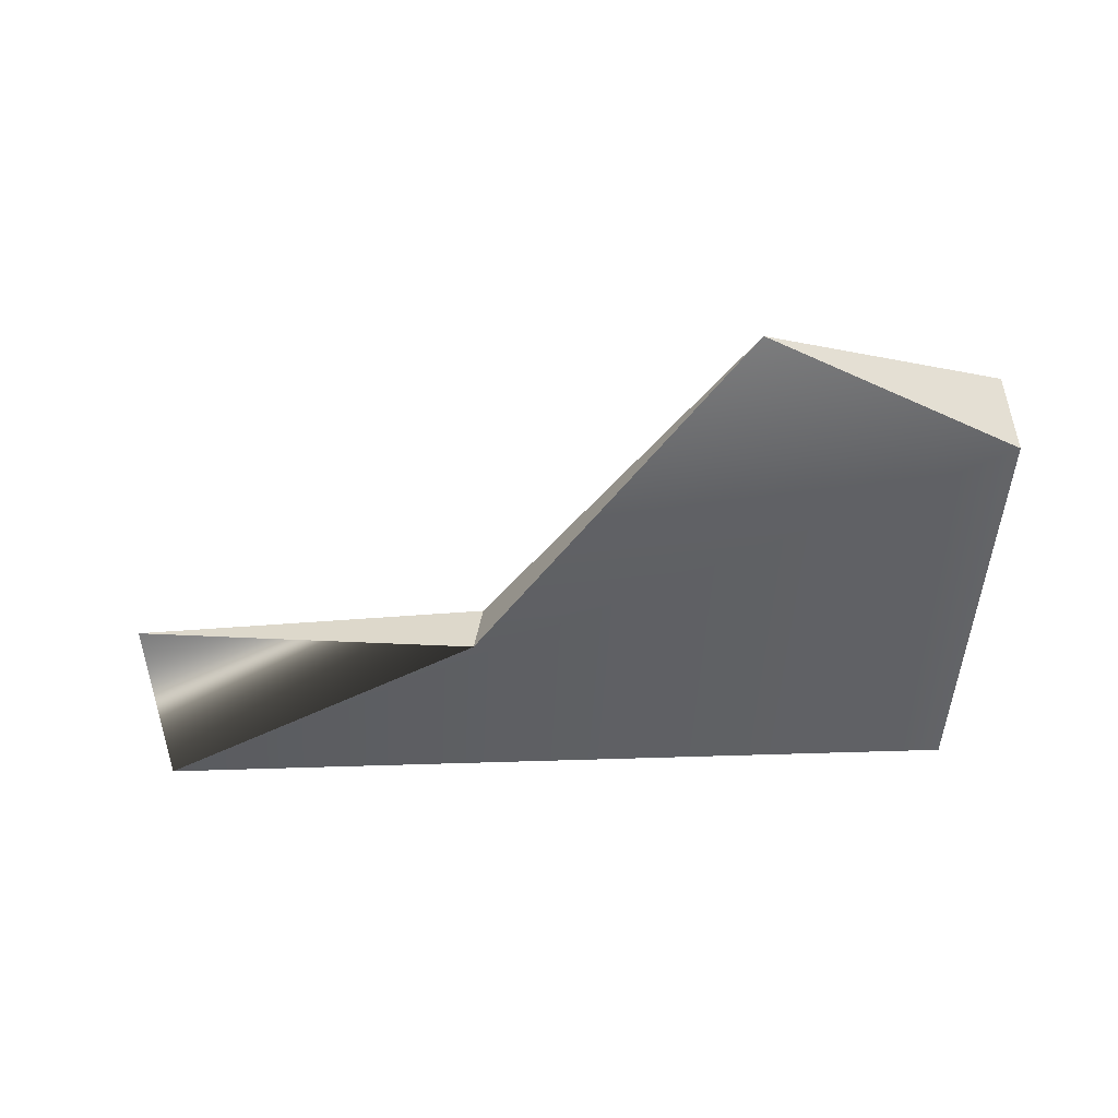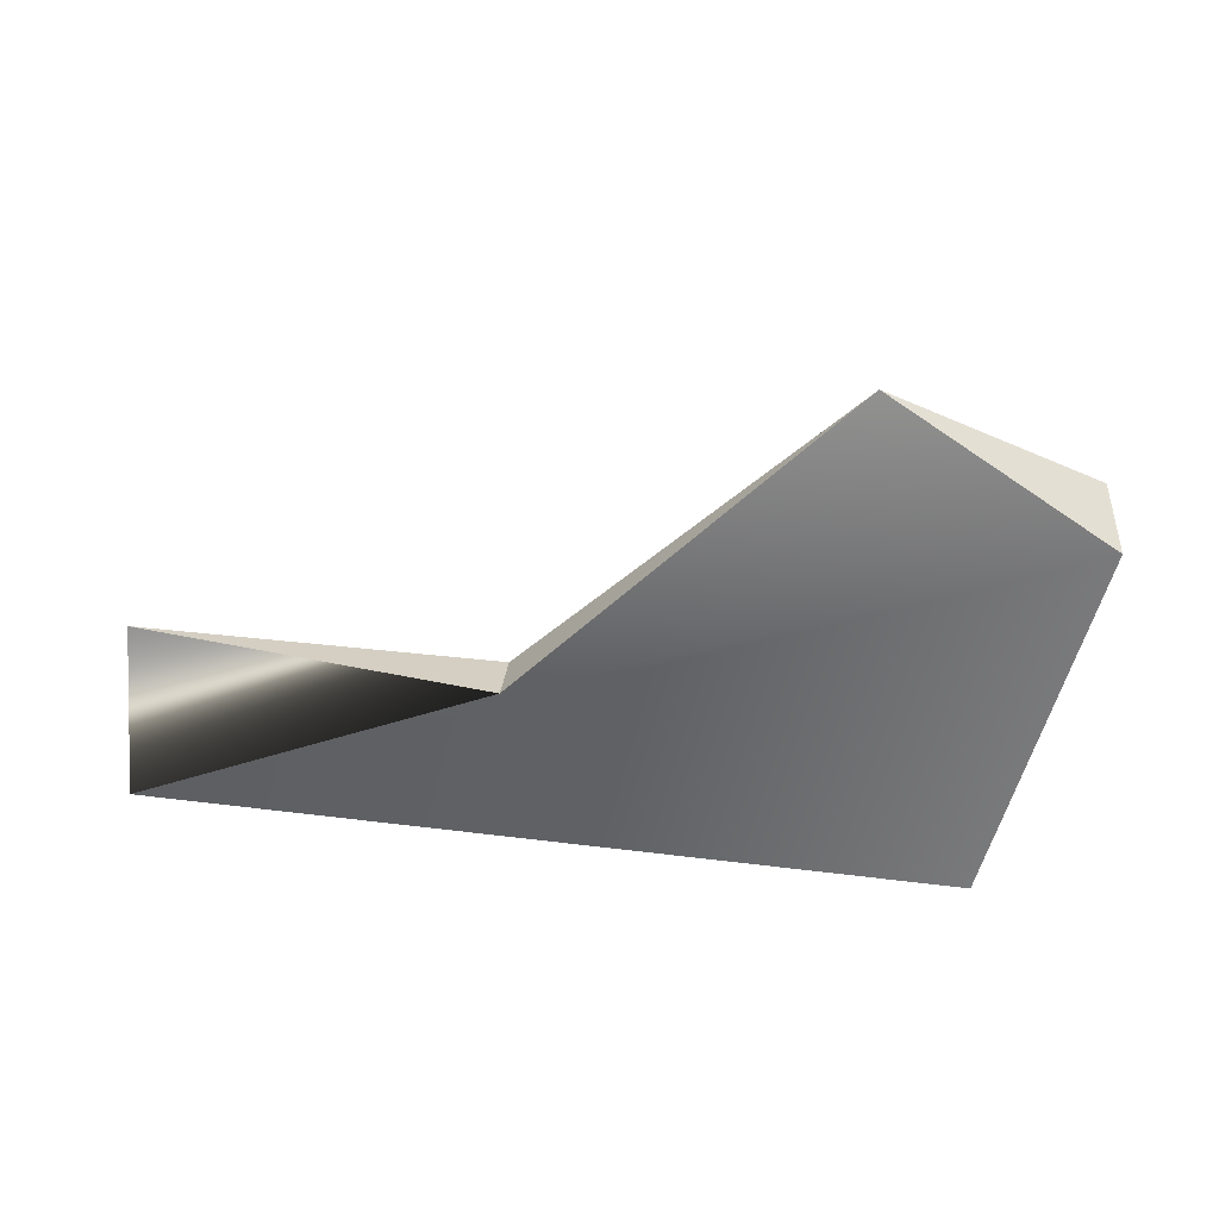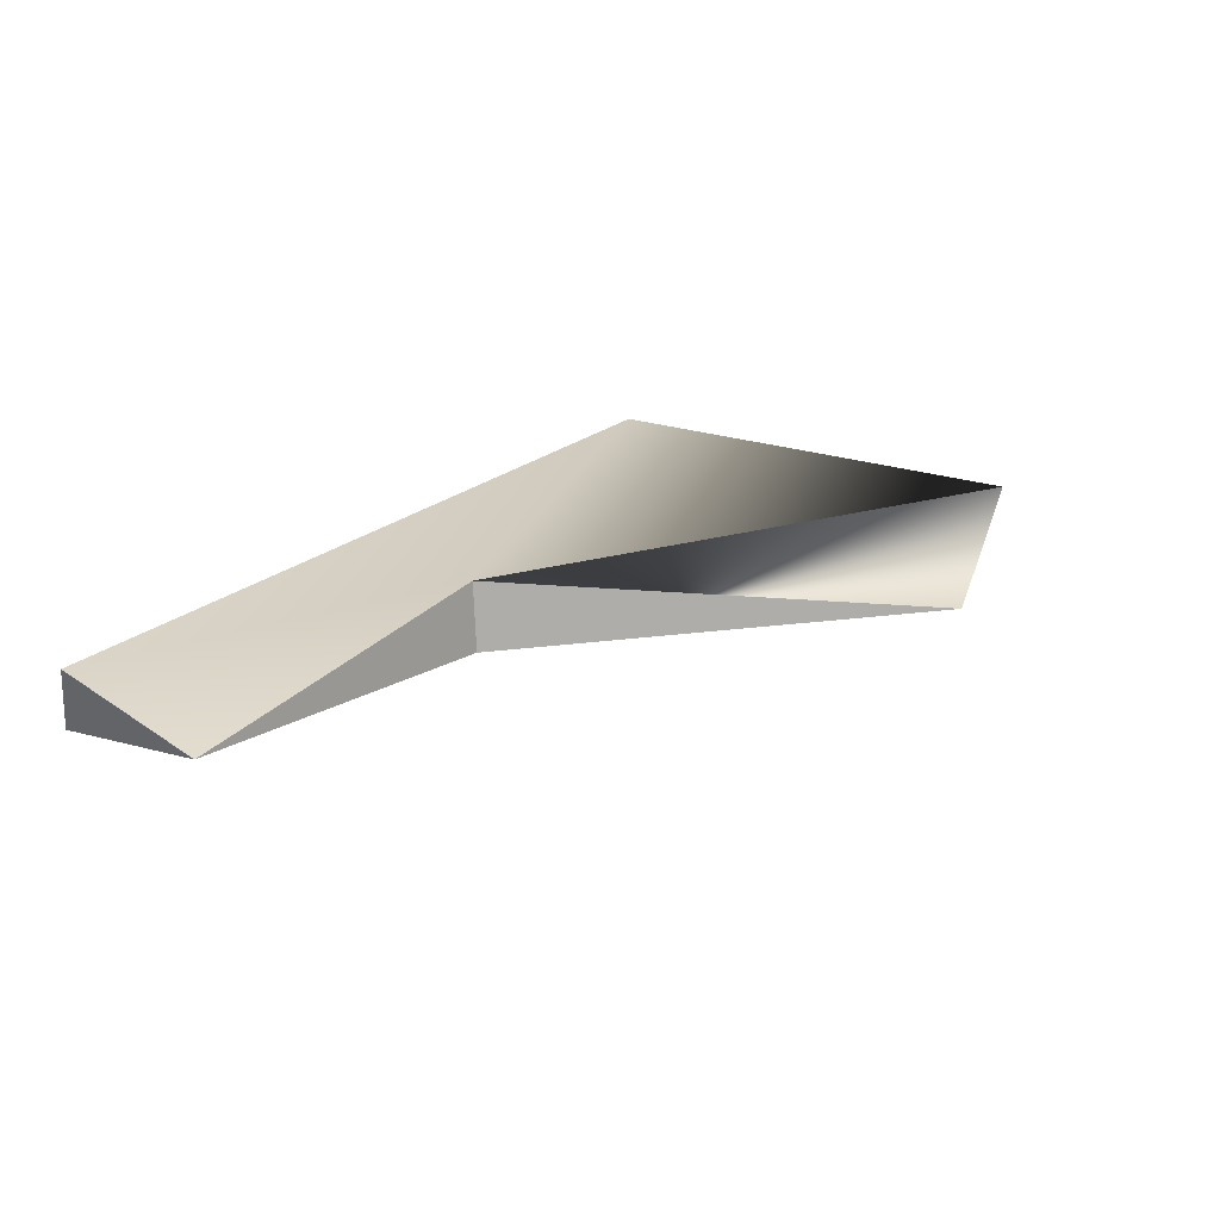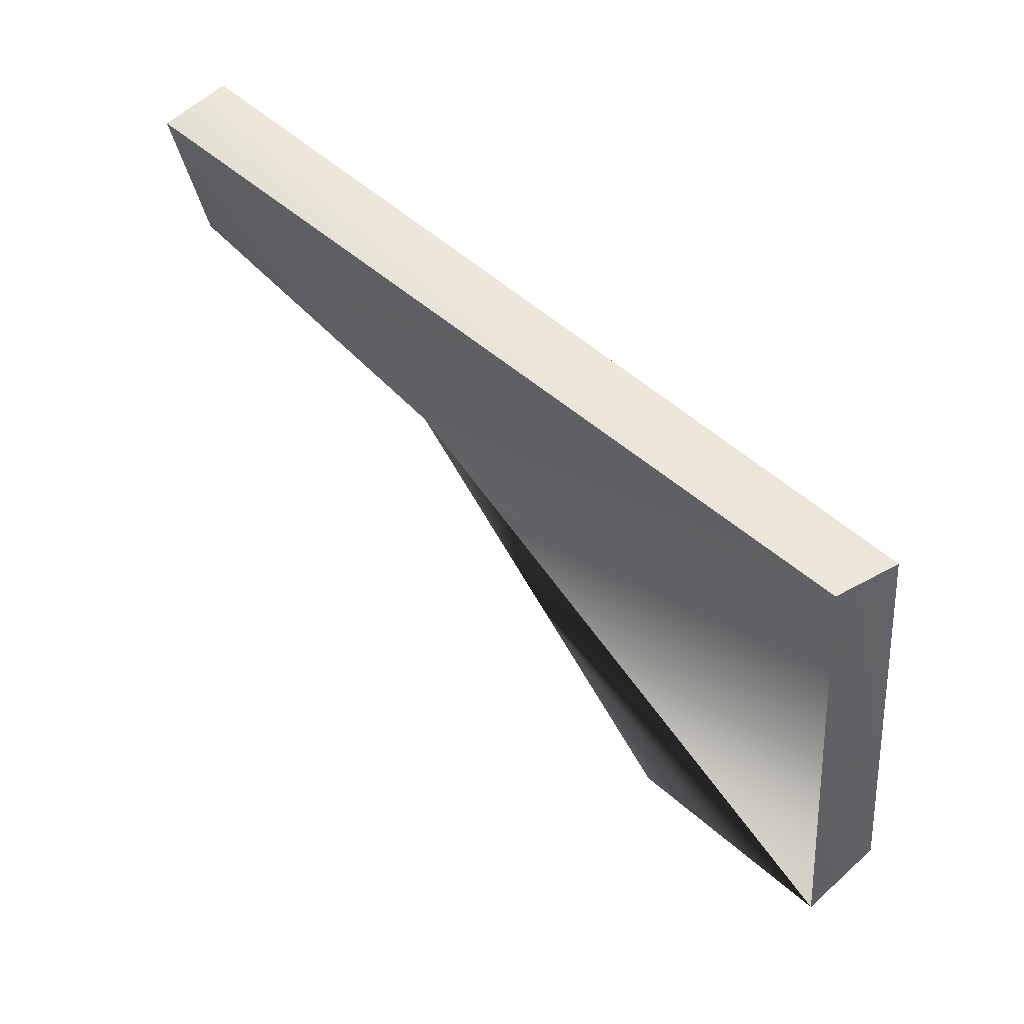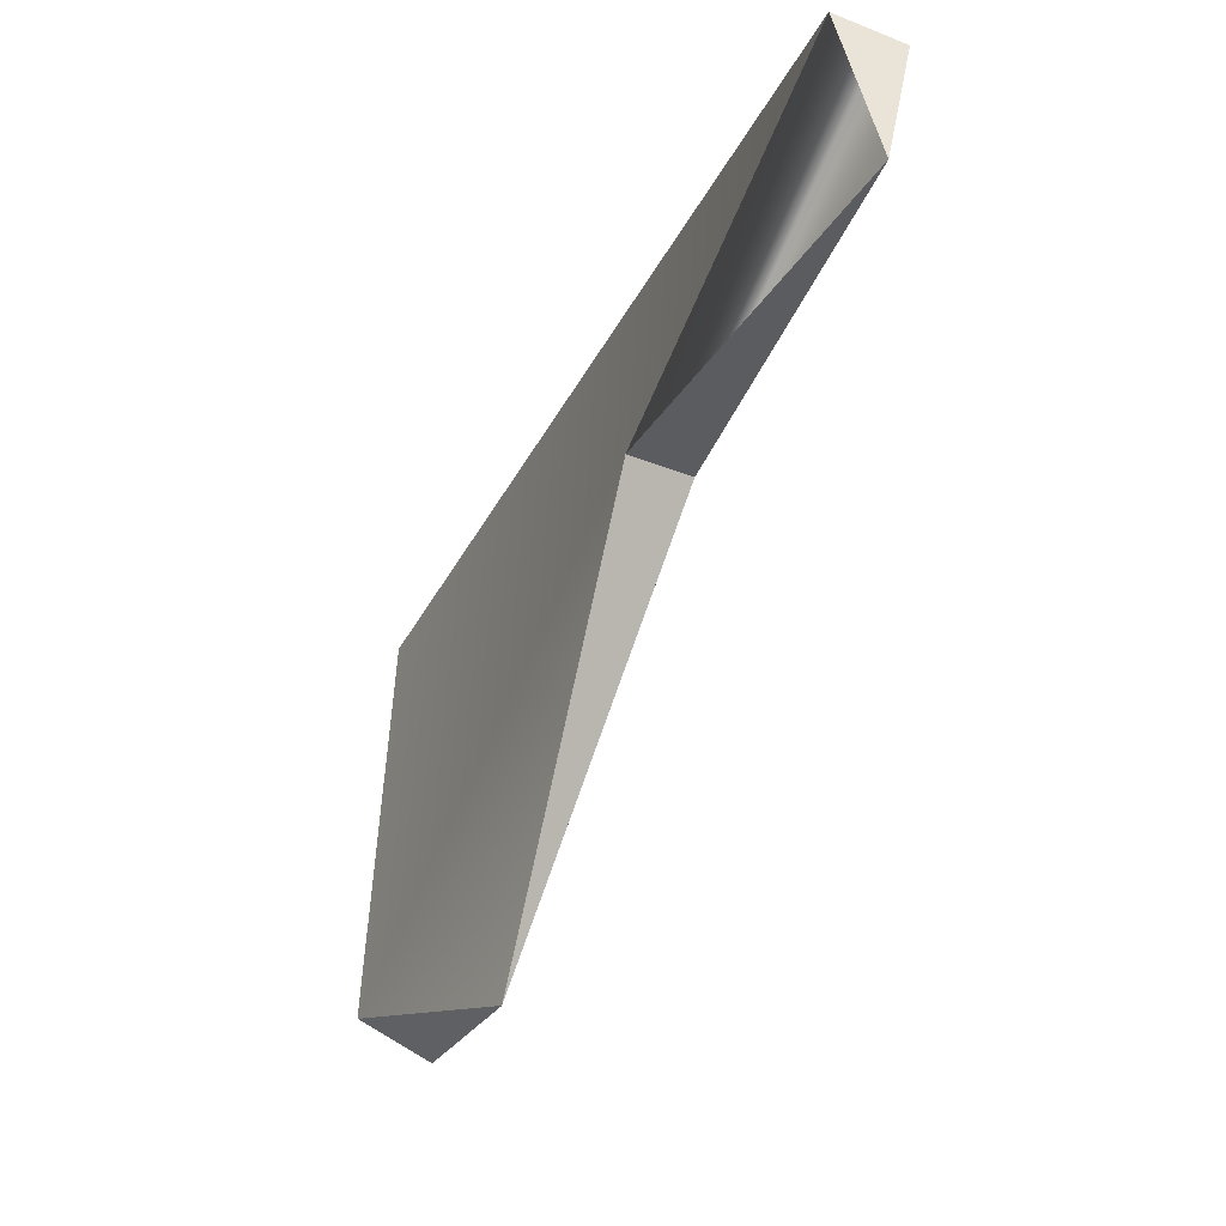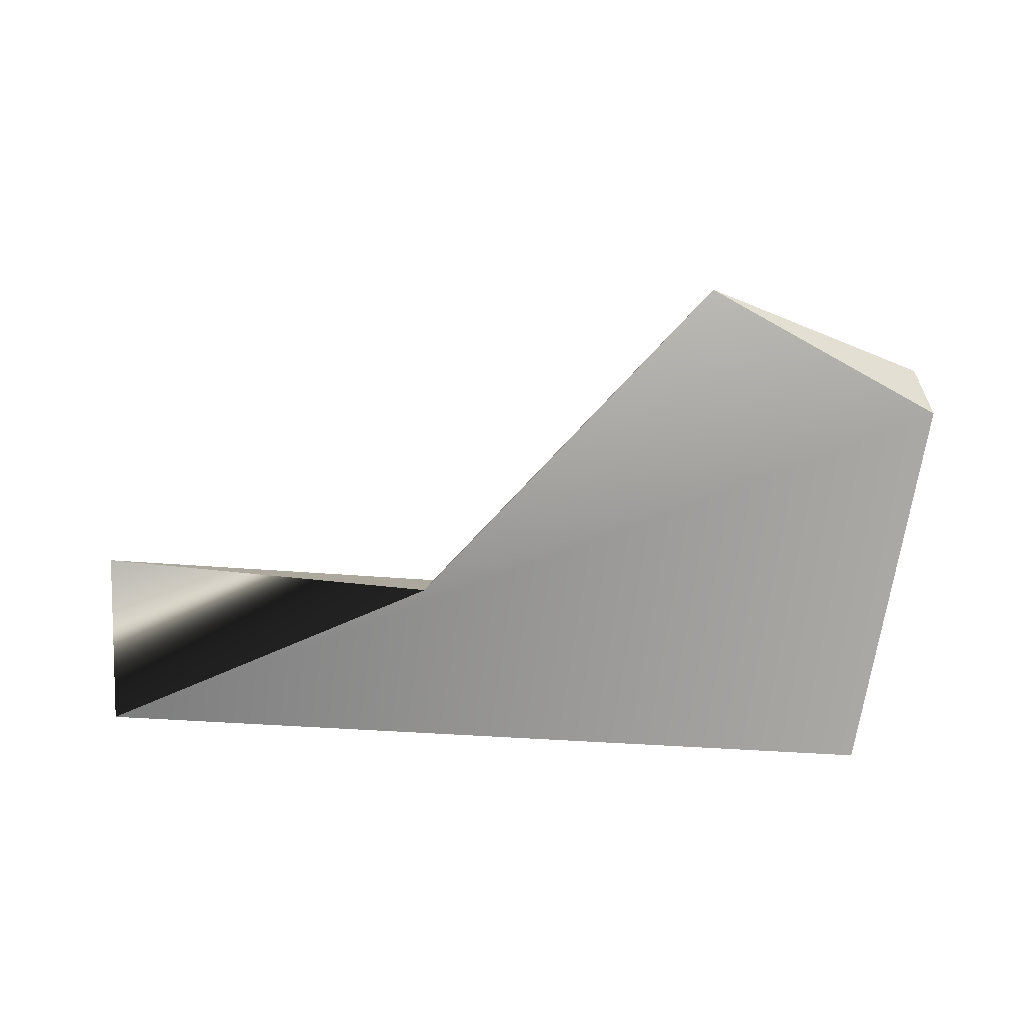
<metadata>
{"format":"obj","ext":"obj","renderer":"f3d","projection":"perspective","resolution":1024,"background":"white","views":[{"elev":-50.9,"azim":-178.4,"up":"+Y"},{"elev":-57.5,"azim":171.1,"up":"+Y"},{"elev":22.9,"azim":126.2,"up":"+Y"},{"elev":50.4,"azim":-135.1,"up":"+Z"},{"elev":-40.5,"azim":63.5,"up":"+Z"},{"elev":-74.8,"azim":175.9,"up":"+Y"}]}
</metadata>
<code>
o mesh34/mesh34-geometry#mesh34-geometry
v -0.3516 -0.1813 0.2017
v -0.3498 -0.198 0.1995
v -0.4211 -0.1898 0.1132
v -0.2627 -0.1898 0.1997
v -0.4817 -0.1981 0.1407
v -0.4792 -0.1808 0.1327
v -0.2662 -0.1971 0.2428
v -0.2637 -0.1812 0.2391
v -0.4692 -0.181 0.2425
v -0.4716 -0.1985 0.2391
f 1 2 3
f 3 2 1
f 4 2 1
f 1 2 4
f 2 5 3
f 3 5 2
f 1 3 6
f 6 3 1
f 7 4 2
f 2 4 7
f 8 1 4
f 4 1 8
f 7 5 2
f 2 5 7
f 3 5 6
f 6 5 3
f 9 6 1
f 1 6 9
f 8 7 4
f 4 7 8
f 9 1 8
f 8 1 9
f 7 10 5
f 5 10 7
f 6 5 9
f 9 5 6
f 8 9 7
f 7 9 8
f 7 9 10
f 10 9 7
f 9 5 10
f 10 5 9

</code>
